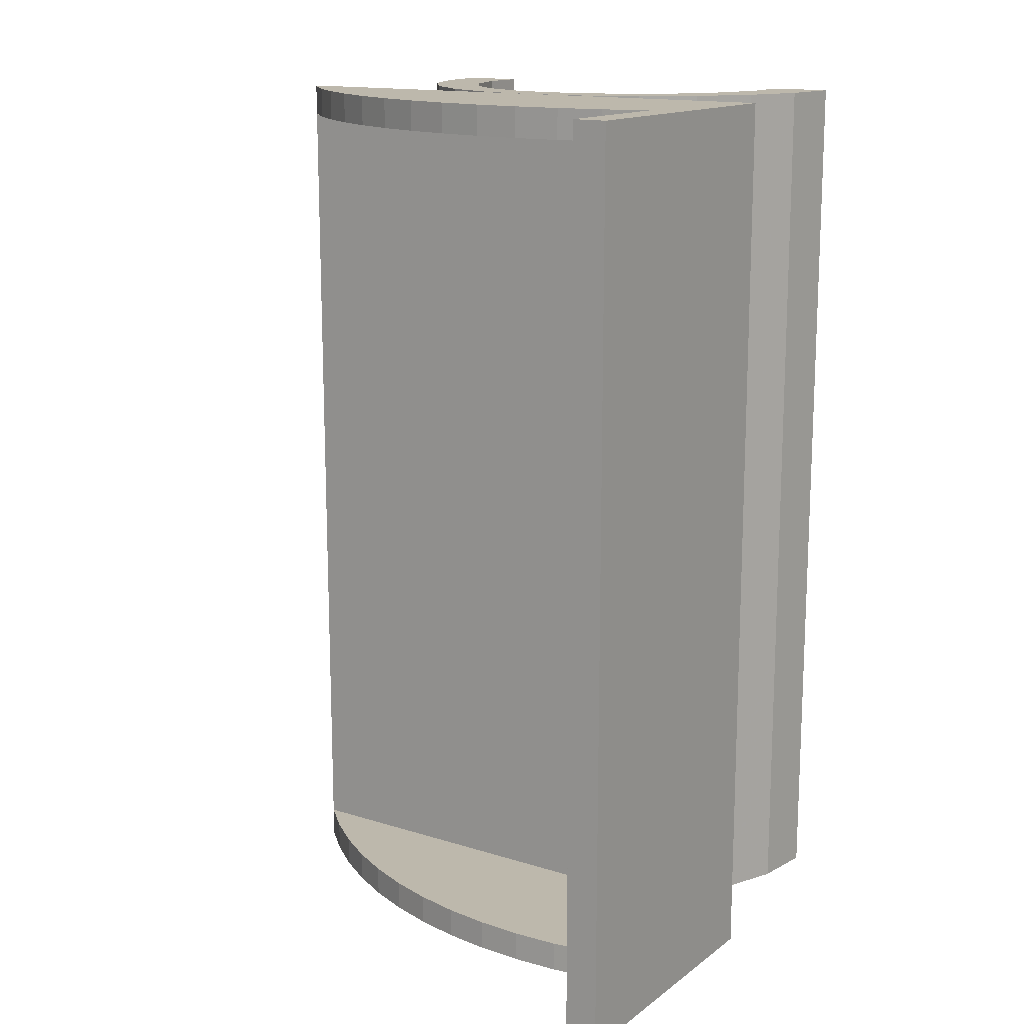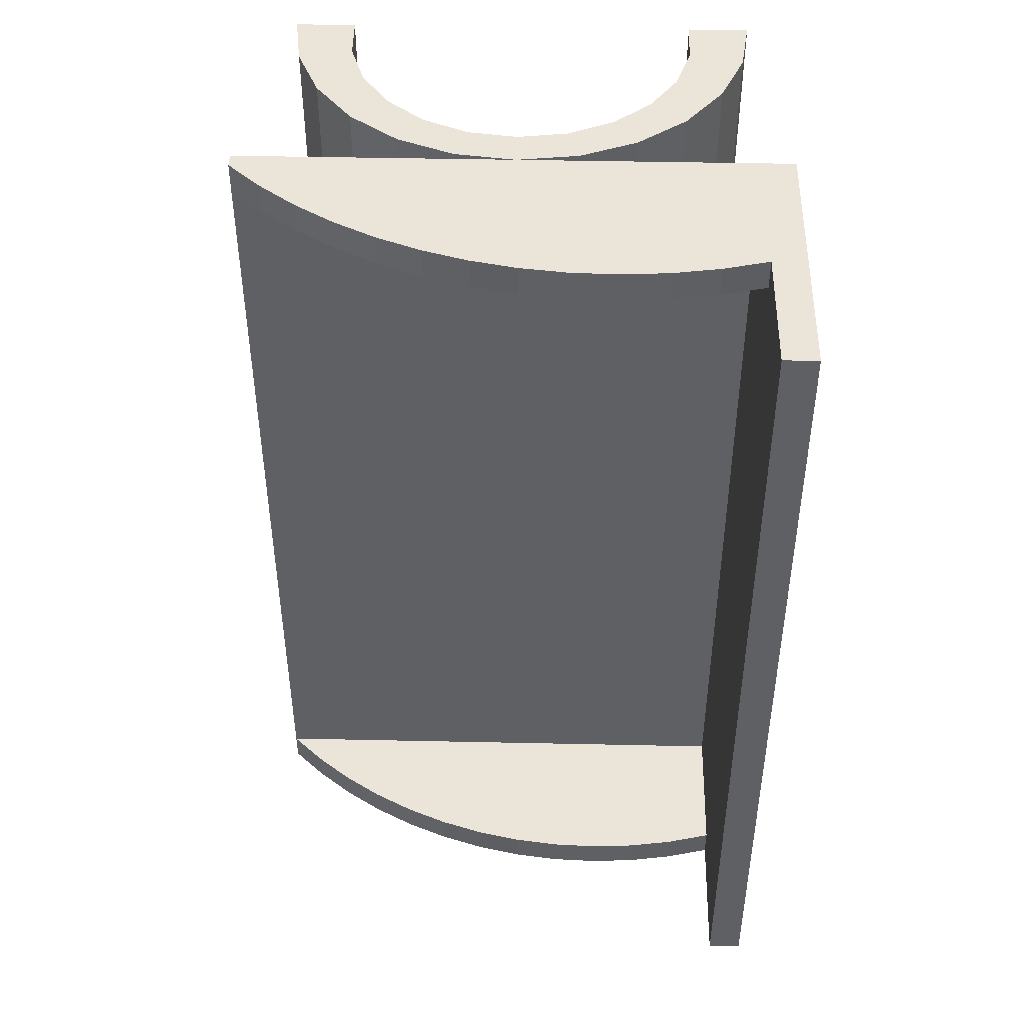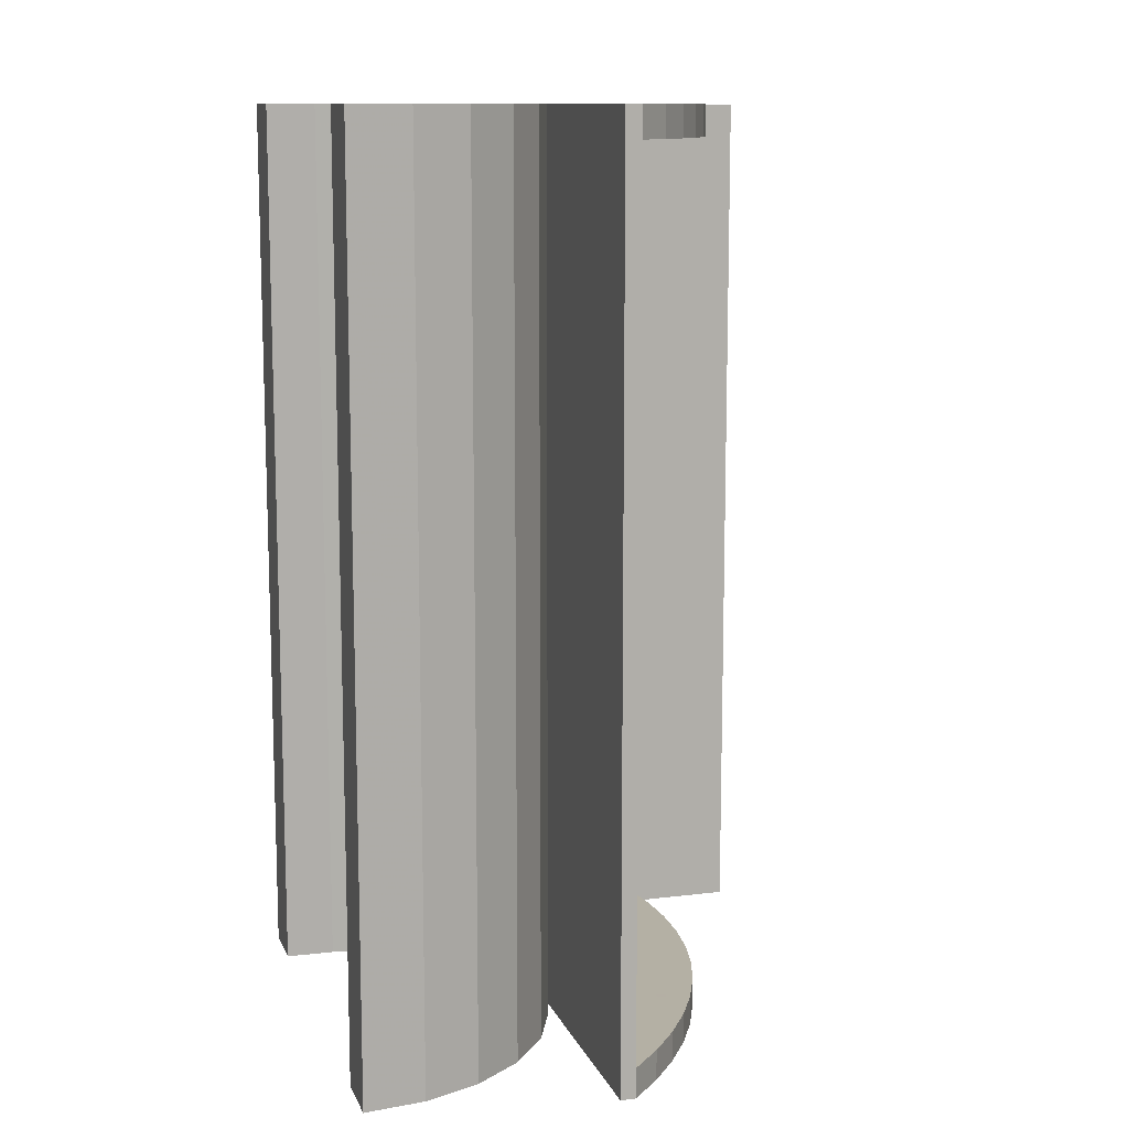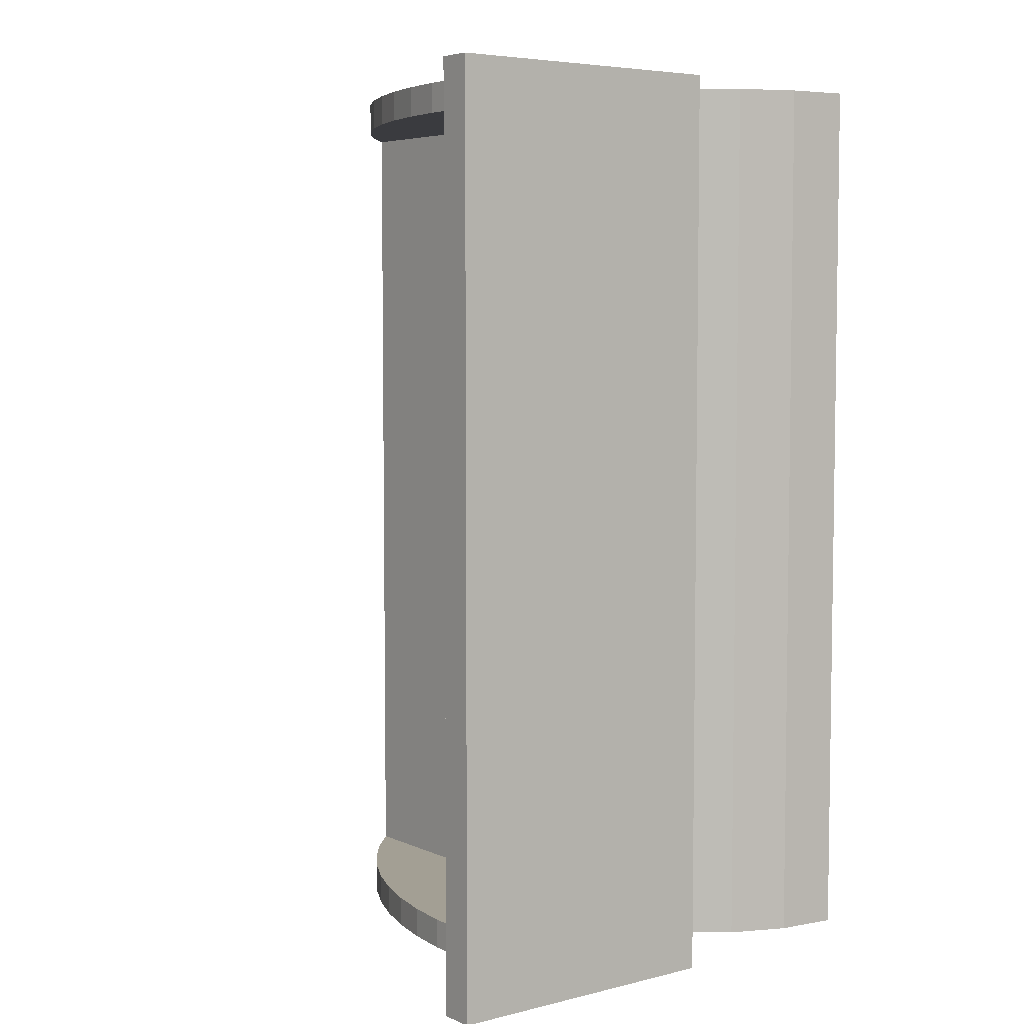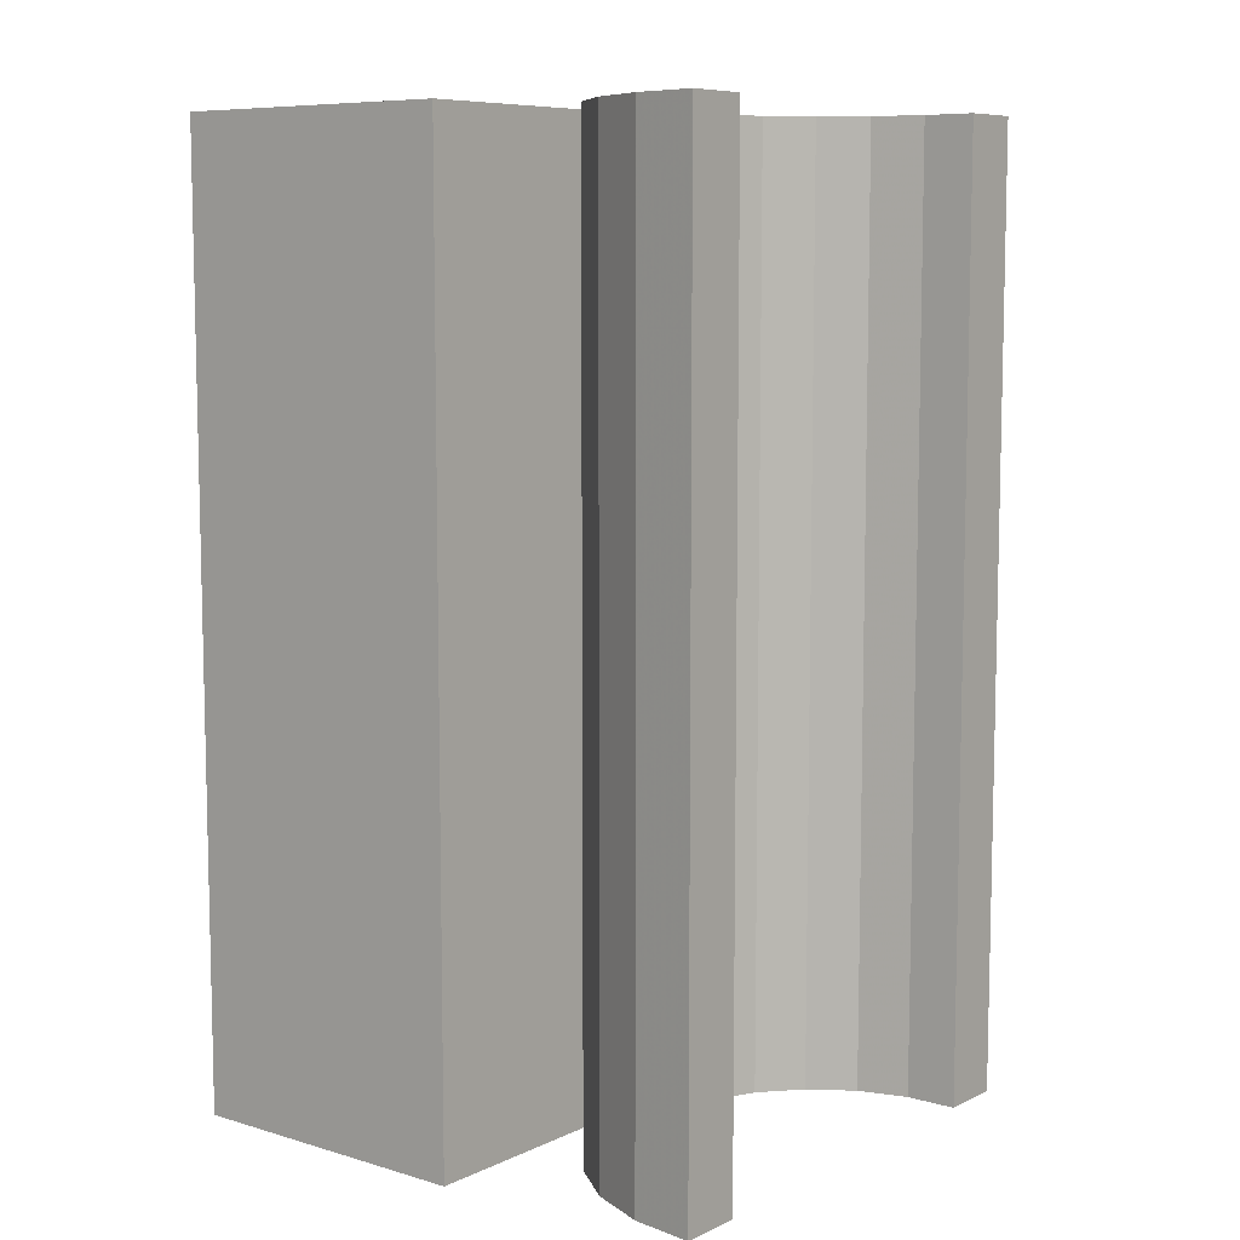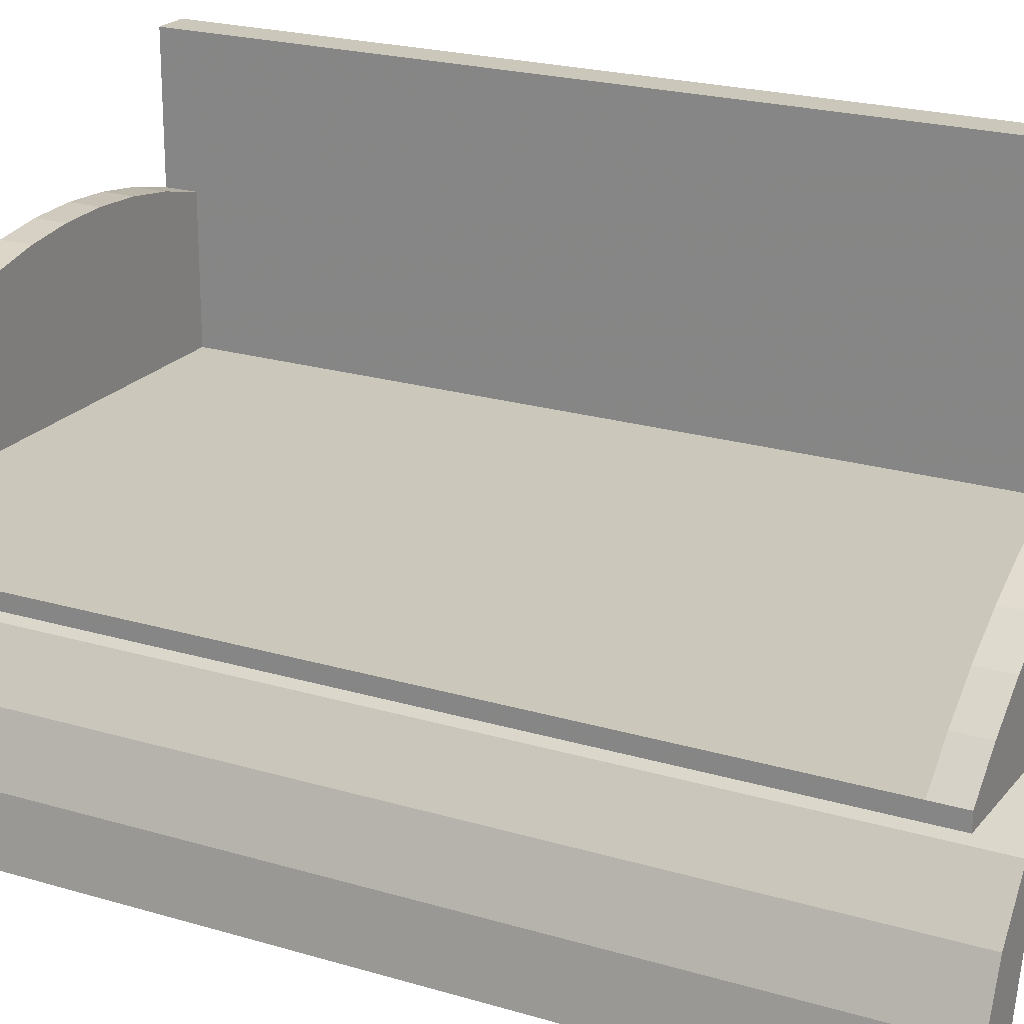
<metadata>
{"format":"obj","ext":"obj","renderer":"f3d","projection":"perspective","resolution":1024,"background":"white","views":[{"elev":14.9,"azim":-146.4,"up":"+Z"},{"elev":45.2,"azim":-178.6,"up":"+Z"},{"elev":11.4,"azim":73.5,"up":"+Z"},{"elev":5.4,"azim":-127.3,"up":"+Z"},{"elev":8.2,"azim":-51.3,"up":"+Z"},{"elev":21.6,"azim":117.9,"up":"+Y"}]}
</metadata>
<code>
o mesh3_mesh3-geometry
o mesh2_mesh2-geometry
v 0.1888 -0.1697 0.3845
v 0.1443 -0.2211 0.3845
v 0.1955 -0.2211 0.3845
v 0.1689 -0.1218 0.3845
v 0.1443 -0.2211 -0.3845
v 0.1888 -0.1697 -0.3845
v 0.1689 -0.1218 -0.3845
v 0.1435 -0.1794 0.3845
v 0.1955 -0.2211 -0.3845
v 0.1373 -0.08062 -0.3845
v 0.1373 -0.08062 0.3845
v 0.1435 -0.1794 -0.3845
v 0.1311 -0.1395 0.3845
v 0.09619 -0.04905 0.3845
v 0.1311 -0.1395 -0.3845
v 0.09619 -0.04905 -0.3845
v 0.1081 -0.1046 0.3845
v 0.04828 -0.0292 0.3845
v 0.1081 -0.1046 -0.3845
v 0.07629 -0.07751 0.3845
v 0.04828 -0.0292 -0.3845
v 0.07629 -0.07751 -0.3845
v -0.003146 -0.02243 0.3845
v 0.03821 -0.06035 0.3845
v 0.03821 -0.06035 -0.3845
v -0.003146 -0.02243 -0.3845
v -0.05457 -0.0292 0.3845
v -0.003146 -0.05448 0.3845
v -0.003146 -0.05448 -0.3845
v -0.05457 -0.0292 -0.3845
v -0.0445 -0.06035 0.3845
v -0.0445 -0.06035 -0.3845
v -0.1025 -0.04905 0.3845
v -0.08259 -0.07751 0.3845
v -0.08259 -0.07751 -0.3845
v -0.1025 -0.04905 -0.3845
v -0.1436 -0.08062 0.3845
v -0.1144 -0.1046 0.3845
v -0.1144 -0.1046 -0.3845
v -0.1436 -0.08062 -0.3845
v -0.1752 -0.1218 -0.3845
v -0.1374 -0.1395 0.3845
v -0.1374 -0.1395 -0.3845
v -0.1752 -0.1218 0.3845
v -0.1498 -0.1794 -0.3845
v -0.1498 -0.1794 0.3845
v -0.1951 -0.1697 -0.3845
v -0.1506 -0.2211 -0.3845
v -0.1951 -0.1697 0.3845
v -0.2018 -0.2211 -0.3845
v -0.1506 -0.2211 0.3845
v -0.2018 -0.2211 0.3845
f 1 2 3
f 2 1 4
f 3 2 1
f 4 1 2
f 5 3 2
f 2 3 5
f 2 4 8
f 8 4 2
f 3 5 9
f 9 5 3
f 8 4 11
f 11 4 8
f 5 6 9
f 9 6 5
f 6 5 7
f 7 5 6
f 7 12 10
f 10 12 7
f 8 11 13
f 13 11 8
f 7 5 12
f 12 5 7
f 10 12 15
f 15 12 10
f 13 11 14
f 14 11 13
f 10 15 16
f 16 15 10
f 13 14 17
f 17 14 13
f 16 15 19
f 19 15 16
f 17 14 20
f 20 14 17
f 20 14 18
f 18 14 20
f 16 19 22
f 22 19 16
f 16 22 21
f 21 22 16
f 20 18 24
f 24 18 20
f 21 22 25
f 25 22 21
f 24 18 23
f 23 18 24
f 21 25 26
f 26 25 21
f 24 23 28
f 28 23 24
f 26 25 29
f 29 25 26
f 31 23 27
f 27 23 31
f 28 23 31
f 31 23 28
f 26 29 32
f 32 29 26
f 26 32 30
f 30 32 26
f 31 27 34
f 34 27 31
f 30 32 35
f 35 32 30
f 34 27 33
f 33 27 34
f 30 35 36
f 36 35 30
f 34 33 38
f 38 33 34
f 36 35 39
f 39 35 36
f 38 33 37
f 37 33 38
f 36 39 40
f 40 39 36
f 38 37 42
f 42 37 38
f 40 39 43
f 43 39 40
f 40 45 41
f 41 45 40
f 42 37 46
f 46 37 42
f 40 43 45
f 45 43 40
f 46 37 44
f 44 37 46
f 41 45 48
f 48 45 41
f 41 50 47
f 47 50 41
f 46 44 51
f 51 44 46
f 41 48 50
f 50 48 41
f 52 44 49
f 49 44 52
f 51 44 52
f 52 44 51
f 51 50 48
f 48 50 51
f 50 51 52
f 52 51 50
f 3 6 1
f 1 6 3
f 1 7 4
f 4 7 1
f 8 5 2
f 2 5 8
f 6 3 9
f 9 3 6
f 7 1 6
f 6 1 7
f 10 4 7
f 7 4 10
f 5 8 12
f 12 8 5
f 4 10 11
f 11 10 4
f 13 12 8
f 8 12 13
f 10 14 11
f 11 14 10
f 12 13 15
f 15 13 12
f 14 10 16
f 16 10 14
f 17 15 13
f 13 15 17
f 16 18 14
f 14 18 16
f 15 17 19
f 19 17 15
f 18 16 21
f 21 16 18
f 22 17 20
f 20 17 22
f 17 22 19
f 19 22 17
f 21 23 18
f 18 23 21
f 20 25 22
f 22 25 20
f 23 21 26
f 26 21 23
f 25 20 24
f 24 20 25
f 26 27 23
f 23 27 26
f 24 29 25
f 25 29 24
f 27 26 30
f 30 26 27
f 29 24 28
f 28 24 29
f 30 33 27
f 27 33 30
f 32 28 31
f 31 28 32
f 28 32 29
f 29 32 28
f 33 30 36
f 36 30 33
f 35 31 34
f 34 31 35
f 31 35 32
f 32 35 31
f 36 37 33
f 33 37 36
f 34 39 35
f 35 39 34
f 37 36 40
f 40 36 37
f 39 34 38
f 38 34 39
f 41 37 40
f 40 37 41
f 42 39 38
f 38 39 42
f 37 41 44
f 44 41 37
f 39 42 43
f 43 42 39
f 47 44 41
f 41 44 47
f 46 43 42
f 42 43 46
f 43 46 45
f 45 46 43
f 44 47 49
f 49 47 44
f 45 51 48
f 48 51 45
f 51 45 46
f 46 45 51
f 50 49 47
f 47 49 50
f 49 50 52
f 52 50 49
o mesh1_mesh1-geometry
v -0.2307 0.2211 0.3845
v -0.2021 0.1057 0.3845
v -0.2021 0.2211 0.3845
v -0.2021 -0.009614 0.3845
v -0.2021 0.2211 -0.3845
v -0.2307 -0.02243 0.3845
v -0.164 0.1155 0.3845
v -0.2021 0.1057 0.3589
v -0.2307 0.2211 -0.3845
v 0.2307 -0.02243 0.3845
v -0.2307 -0.02243 -0.3845
v -0.1252 0.1217 0.3845
v -0.164 0.1155 0.3589
v -0.2021 -0.009614 0.3589
v -0.2021 0.1057 -0.3589
v 0.2307 -0.009614 0.3845
v -0.08596 0.1242 0.3845
v -0.1252 0.1217 0.3589
v 0.2307 -0.009614 0.3589
v -0.2021 0.1057 -0.3845
v 0.2307 -0.009614 -0.3845
v 0.2025 0.0178 0.3845
v 0.2307 -0.02243 -0.3845
v -0.04665 0.1231 0.3845
v -0.08596 0.1242 0.3589
v 0.2307 -0.009614 -0.3589
v 0.2025 0.0178 0.3589
v -0.2021 -0.009614 -0.3589
v -0.164 0.1148 -0.3845
v -0.2021 -0.009614 -0.3845
v 0.1719 0.04248 0.3845
v -0.003146 -0.02243 -0.3845
v -0.007619 0.1183 0.3845
v -0.04665 0.1231 0.3589
v 0.1719 0.04248 0.3589
v -0.164 0.1148 -0.3589
v 0.2021 0.01718 -0.3589
v 0.1392 0.06421 0.3845
v 0.03081 0.11 0.3845
v -0.007619 0.1183 0.3589
v 0.1392 0.06421 0.3589
v -0.1252 0.1203 -0.3589
v -0.1252 0.1203 -0.3845
v 0.2021 0.01718 -0.3845
v 0.1045 0.08281 0.3845
v 0.06829 0.09812 0.3845
v 0.03081 0.11 0.3589
v 0.1713 0.04131 -0.3589
v 0.1045 0.08281 0.3589
v -0.0861 0.1224 -0.3589
v -0.0861 0.1224 -0.3845
v 0.06829 0.09812 0.3589
v 0.1384 0.06259 -0.3589
v -0.04695 0.121 -0.3589
v -0.04695 0.121 -0.3845
v 0.1713 0.04131 -0.3845
v 0.1037 0.08083 -0.3589
v -0.008082 0.1161 -0.3589
v -0.008082 0.1161 -0.3845
v 0.1384 0.06259 -0.3845
v 0.06755 0.0959 -0.3589
v 0.03019 0.1077 -0.3589
v 0.03019 0.1077 -0.3845
v 0.1037 0.08083 -0.3845
v 0.06755 0.0959 -0.3845
f 53 54 55
f 54 53 56
f 55 54 53
f 56 53 54
f 54 57 55
f 55 57 54
f 57 53 55
f 55 53 57
f 58 56 53
f 53 56 58
f 56 59 54
f 54 59 56
f 56 60 54
f 54 60 56
f 60 57 54
f 54 57 60
f 53 57 61
f 61 57 53
f 62 56 58
f 58 56 62
f 53 63 58
f 58 63 53
f 56 64 59
f 59 64 56
f 60 56 66
f 66 56 60
f 67 57 60
f 60 57 67
f 57 63 61
f 61 63 57
f 63 53 61
f 61 53 63
f 56 62 68
f 68 62 56
f 63 62 58
f 58 62 63
f 56 69 64
f 64 69 56
f 56 71 66
f 66 71 56
f 66 67 60
f 60 67 66
f 65 66 60
f 60 66 65
f 57 67 72
f 72 67 57
f 72 63 57
f 57 63 72
f 62 73 68
f 68 73 62
f 74 56 68
f 68 56 74
f 71 56 68
f 68 56 71
f 62 63 75
f 75 63 62
f 56 76 69
f 69 76 56
f 70 66 65
f 65 66 70
f 78 66 71
f 71 66 78
f 66 79 71
f 71 79 66
f 67 66 80
f 80 66 67
f 80 72 67
f 67 72 80
f 82 63 72
f 72 63 82
f 73 62 75
f 75 62 73
f 68 73 78
f 78 73 68
f 56 74 83
f 83 74 56
f 68 78 71
f 71 78 68
f 75 63 84
f 84 63 75
f 56 85 76
f 76 85 56
f 77 66 70
f 70 66 77
f 66 78 80
f 80 78 66
f 79 66 87
f 87 66 79
f 80 88 67
f 67 88 80
f 81 82 72
f 72 82 81
f 72 80 82
f 82 80 72
f 82 84 63
f 63 84 82
f 84 73 75
f 75 73 84
f 73 80 78
f 78 80 73
f 56 83 90
f 90 83 56
f 56 91 85
f 85 91 56
f 86 66 77
f 77 66 86
f 89 80 78
f 78 80 89
f 87 66 93
f 93 66 87
f 80 94 88
f 88 94 80
f 95 82 81
f 81 82 95
f 80 73 82
f 82 73 80
f 73 84 82
f 82 84 73
f 56 90 97
f 97 90 56
f 56 98 91
f 91 98 56
f 92 66 86
f 86 66 92
f 80 89 100
f 100 89 80
f 93 66 101
f 101 66 93
f 80 102 94
f 94 102 80
f 103 82 95
f 95 82 103
f 82 96 73
f 73 96 82
f 56 97 98
f 98 97 56
f 99 66 92
f 92 66 99
f 80 100 105
f 105 100 80
f 101 66 104
f 104 66 101
f 80 106 102
f 102 106 80
f 107 82 103
f 103 82 107
f 96 82 108
f 108 82 96
f 104 66 99
f 99 66 104
f 80 105 109
f 109 105 80
f 80 110 106
f 106 110 80
f 111 82 107
f 107 82 111
f 108 82 112
f 112 82 108
f 80 109 113
f 113 109 80
f 80 114 110
f 110 114 80
f 115 82 111
f 111 82 115
f 112 82 116
f 116 82 112
f 80 113 114
f 114 113 80
f 117 82 115
f 115 82 117
f 116 82 117
f 117 82 116
f 65 54 59
f 59 54 65
f 54 65 60
f 60 65 54
f 70 59 64
f 64 59 70
f 59 70 65
f 65 70 59
f 77 64 69
f 69 64 77
f 64 77 70
f 70 77 64
f 67 81 72
f 72 81 67
f 71 74 68
f 68 74 71
f 86 69 76
f 76 69 86
f 69 86 77
f 77 86 69
f 74 71 79
f 79 71 74
f 81 67 88
f 88 67 81
f 73 89 78
f 78 89 73
f 79 83 74
f 74 83 79
f 92 76 85
f 85 76 92
f 76 92 86
f 86 92 76
f 83 79 87
f 87 79 83
f 88 95 81
f 81 95 88
f 89 73 96
f 96 73 89
f 87 90 83
f 83 90 87
f 99 85 91
f 91 85 99
f 85 99 92
f 92 99 85
f 90 87 93
f 93 87 90
f 95 88 94
f 94 88 95
f 96 100 89
f 89 100 96
f 93 97 90
f 90 97 93
f 104 91 98
f 98 91 104
f 91 104 99
f 99 104 91
f 97 93 101
f 101 93 97
f 103 94 102
f 102 94 103
f 94 103 95
f 95 103 94
f 100 96 108
f 108 96 100
f 101 98 97
f 97 98 101
f 98 101 104
f 104 101 98
f 108 105 100
f 100 105 108
f 107 102 106
f 106 102 107
f 102 107 103
f 103 107 102
f 105 108 112
f 112 108 105
f 112 109 105
f 105 109 112
f 111 106 110
f 110 106 111
f 106 111 107
f 107 111 106
f 109 112 116
f 116 112 109
f 116 113 109
f 109 113 116
f 115 110 114
f 114 110 115
f 110 115 111
f 111 115 110
f 113 116 117
f 117 116 113
f 117 114 113
f 113 114 117
f 114 117 115
f 115 117 114

</code>
